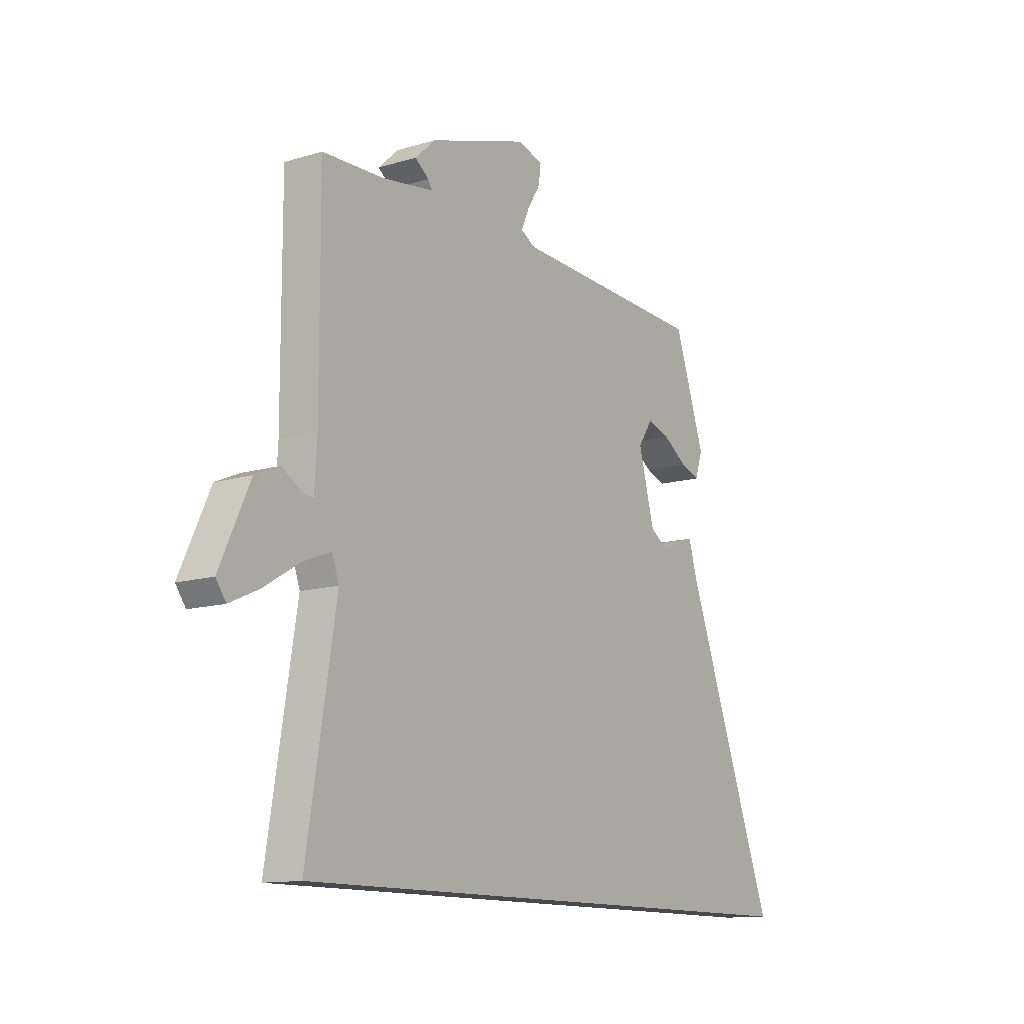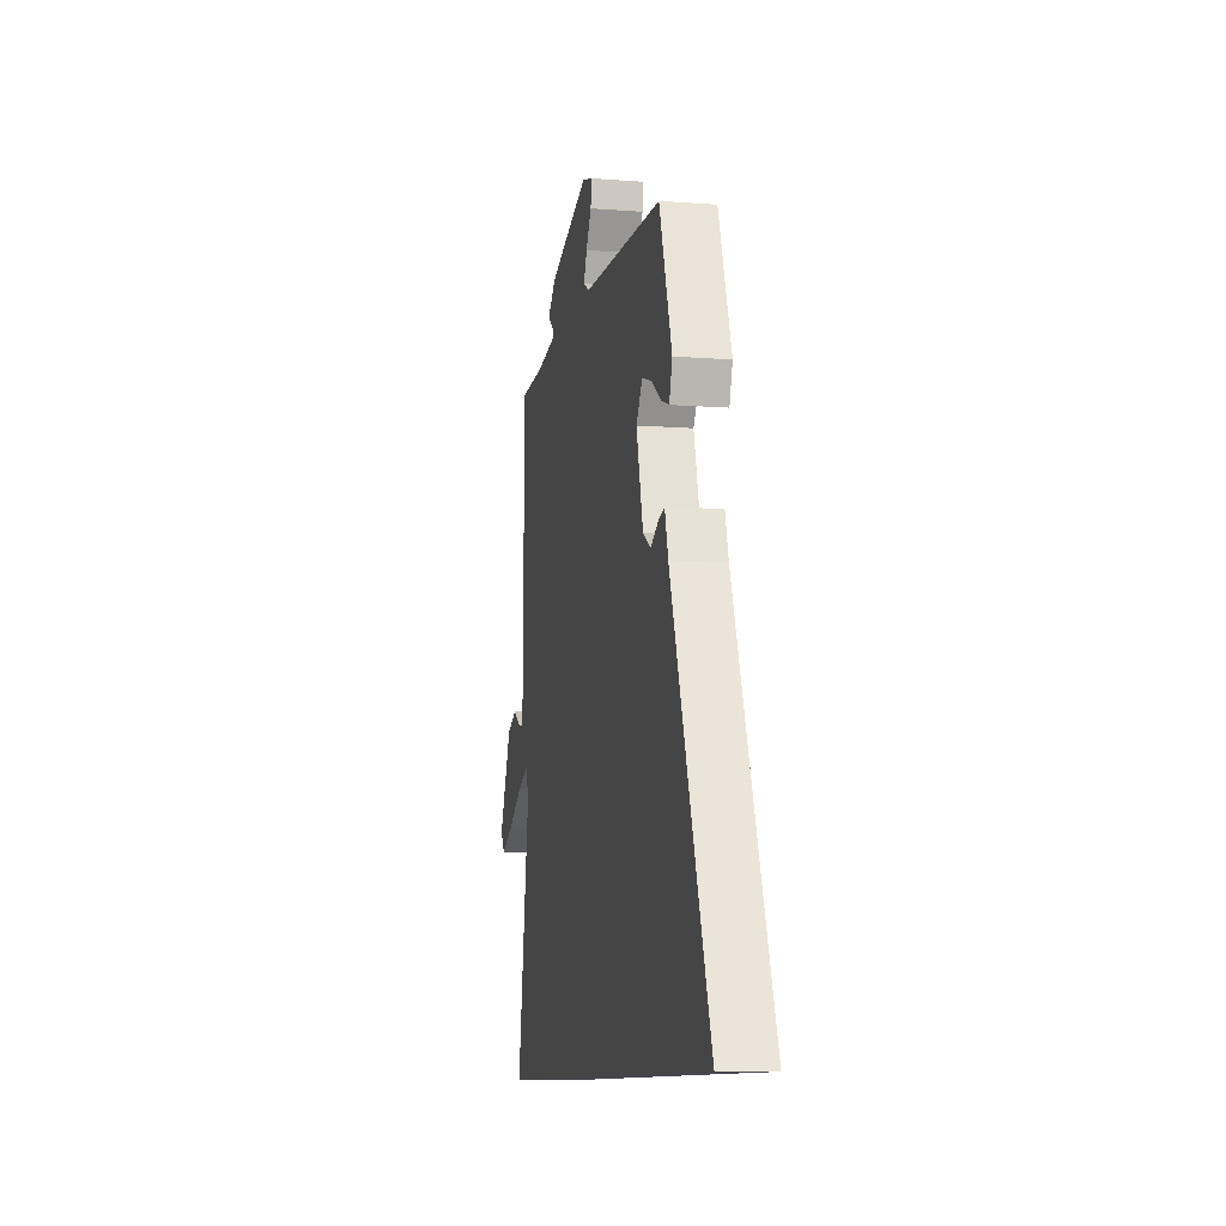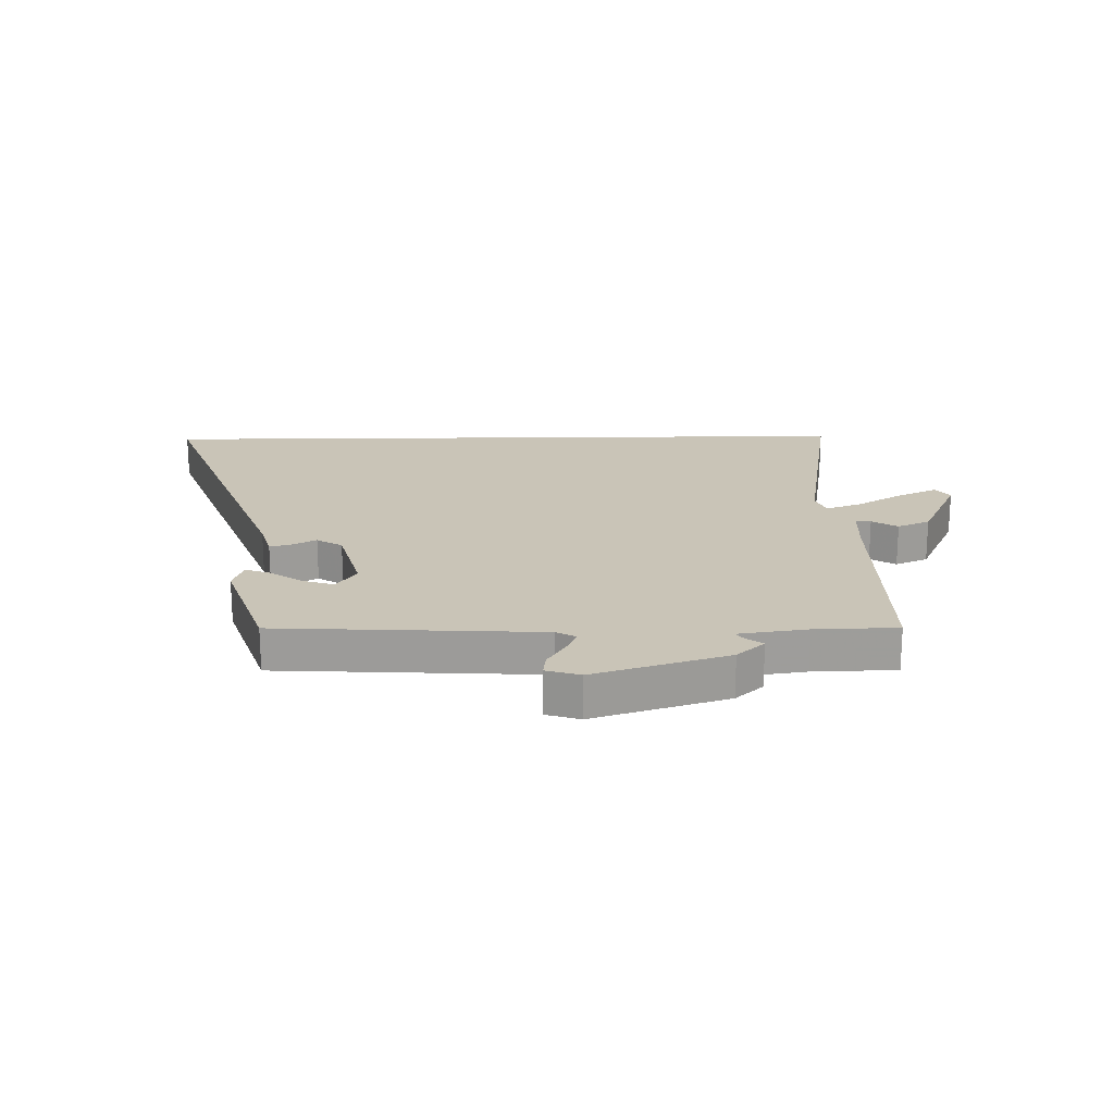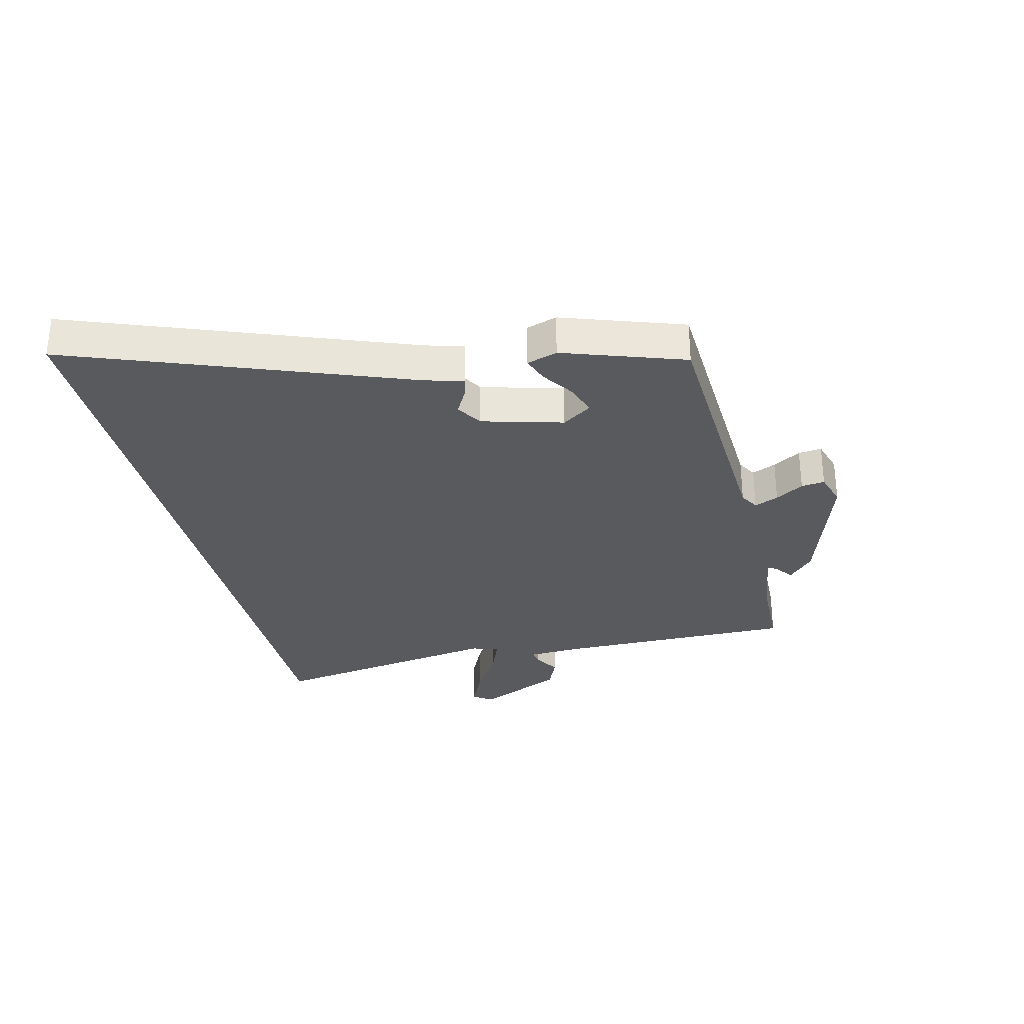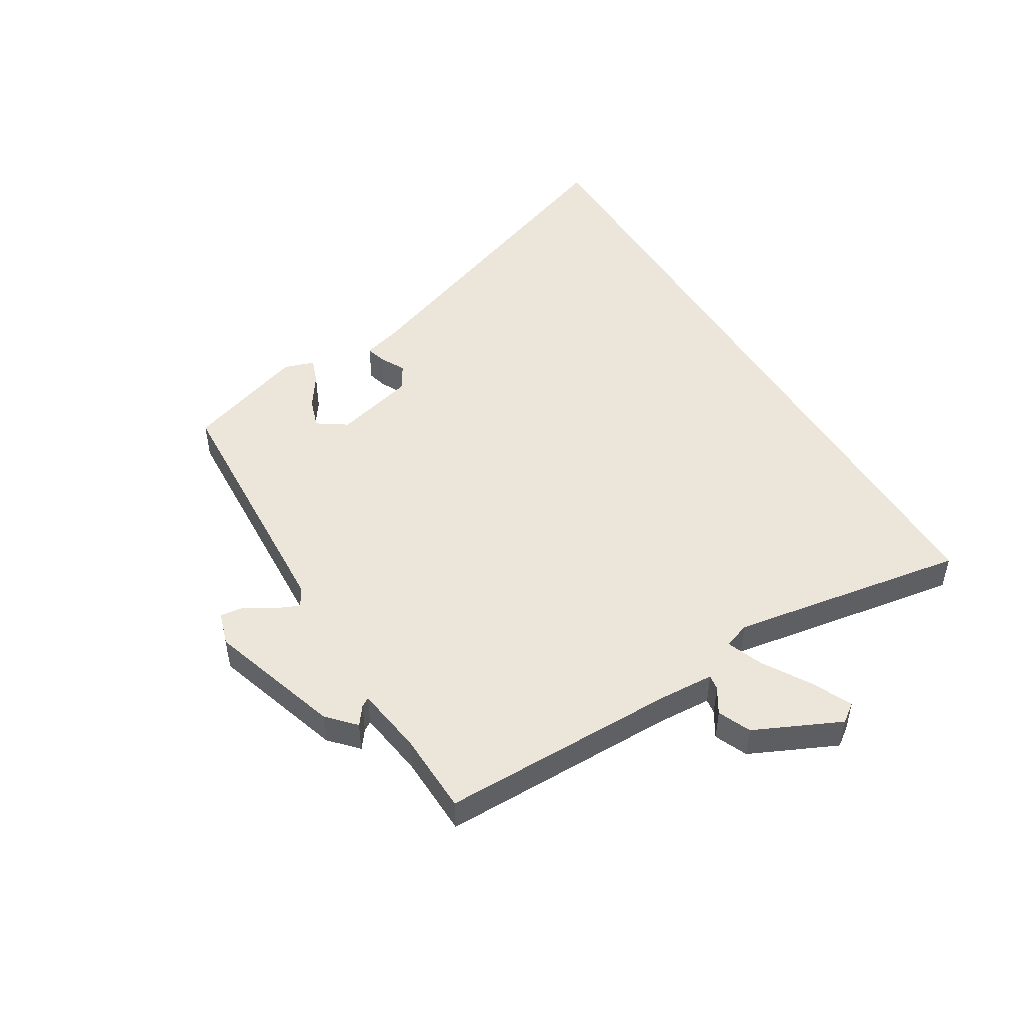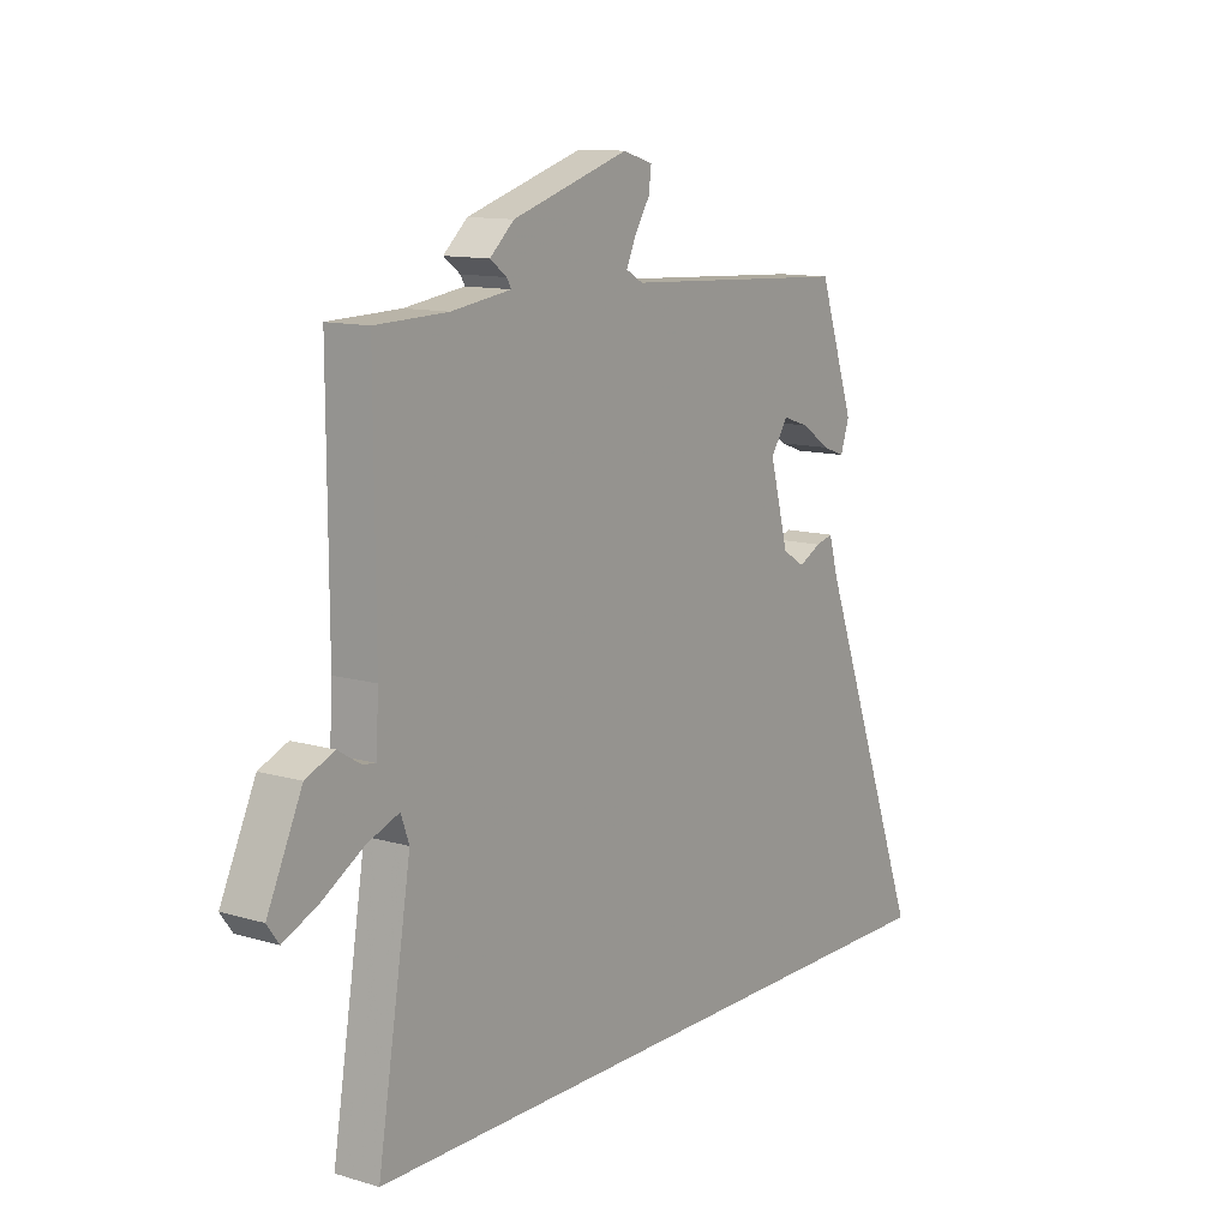
<metadata>
{"format":"obj","ext":"obj","renderer":"f3d","projection":"perspective","resolution":1024,"background":"white","views":[{"elev":-12.5,"azim":124.8,"up":"+Z"},{"elev":-10.0,"azim":-101.0,"up":"+Z"},{"elev":19.9,"azim":-1.0,"up":"+Y"},{"elev":-30.5,"azim":-76.5,"up":"+Y"},{"elev":48.5,"azim":58.9,"up":"+Y"},{"elev":11.9,"azim":125.2,"up":"+Z"}]}
</metadata>
<code>
v -0.476 0.07 0.504
v -0.026 0.07 0.528
v 0.007 0.07 0.547
v -0.011 0.07 0.588
v -0.041 0.07 0.636
v -0.046 0.07 0.676
v 0.012 0.07 0.694
v 0.24 0.07 0.622
v 0.287 0.07 0.579
v 0.255 0.07 0.555
v 0.246 0.07 0.54
v 0.363 0.07 0.523
v 0.504 0.07 0.519
v 0.503 0.07 0.11
v 0.508 0.07 0.017
v 0.534 0.07 0.021
v 0.578 0.07 0.048
v 0.634 0.07 0.024
v 0.702 0.07 -0.123
v 0.679 0.07 -0.155
v 0.611 0.07 -0.124
v 0.53 0.07 -0.075
v 0.467 0.07 -0.051
v 0.451 0.07 -0.096
v 0.517 0.07 -0.5
v -0.733 0.07 -0.5
v -0.521 0.07 0.068
v -0.502 0.07 0.134
v -0.468 0.07 0.125
v -0.424 0.07 0.102
v -0.38 0.07 0.129
v -0.343 0.07 0.267
v -0.377 0.07 0.317
v -0.429 0.07 0.3
v -0.485 0.07 0.262
v -0.529 0.07 0.246
v -0.546 0.07 0.298
v -0.476 0 0.504
v -0.026 0 0.528
v 0.007 0 0.547
v -0.011 0 0.588
v -0.041 0 0.636
v -0.046 0 0.676
v 0.012 0 0.694
v 0.24 0 0.622
v 0.287 0 0.579
v 0.255 0 0.555
v 0.246 0 0.54
v 0.363 0 0.523
v 0.504 0 0.519
v 0.503 0 0.11
v 0.508 0 0.017
v 0.534 0 0.021
v 0.578 0 0.048
v 0.634 0 0.024
v 0.702 0 -0.123
v 0.679 0 -0.155
v 0.611 0 -0.124
v 0.53 0 -0.075
v 0.467 0 -0.051
v 0.451 0 -0.096
v 0.517 0 -0.5
v -0.733 0 -0.5
v -0.521 0 0.068
v -0.502 0 0.134
v -0.468 0 0.125
v -0.424 0 0.102
v -0.38 0 0.129
v -0.343 0 0.267
v -0.377 0 0.317
v -0.429 0 0.3
v -0.485 0 0.262
v -0.529 0 0.246
v -0.546 0 0.298
f 36 37 1
f 35 36 1
f 34 35 1
f 33 34 1 2
f 32 33 2 3
f 31 32 3
f 27 28 29 30
f 26 27 30
f 25 26 30
f 24 25 30
f 23 24 30 31
f 20 21 22
f 19 20 22
f 18 19 22
f 17 18 22
f 16 17 22
f 15 16 22 23
f 23 31 3
f 15 23 3
f 14 15 3
f 8 9 10
f 7 8 10
f 6 7 10
f 5 6 10
f 4 5 10
f 4 10 11
f 3 4 11
f 14 3 11 12
f 12 13 14
f 38 74 73
f 38 73 72
f 38 72 71
f 39 38 71 70
f 40 39 70 69
f 40 69 68
f 67 66 65 64
f 67 64 63
f 67 63 62
f 67 62 61
f 68 67 61 60
f 59 58 57
f 59 57 56
f 59 56 55
f 59 55 54
f 59 54 53
f 60 59 53 52
f 40 68 60
f 40 60 52
f 40 52 51
f 47 46 45
f 47 45 44
f 47 44 43
f 47 43 42
f 47 42 41
f 48 47 41
f 48 41 40
f 49 48 40 51
f 51 50 49
f 1 38 39 2
f 2 39 40 3
f 3 40 41 4
f 4 41 42 5
f 5 42 43 6
f 6 43 44 7
f 7 44 45 8
f 8 45 46 9
f 9 46 47 10
f 10 47 48 11
f 11 48 49 12
f 12 49 50 13
f 13 50 51 14
f 14 51 52 15
f 15 52 53 16
f 16 53 54 17
f 17 54 55 18
f 18 55 56 19
f 19 56 57 20
f 20 57 58 21
f 21 58 59 22
f 22 59 60 23
f 23 60 61 24
f 24 61 62 25
f 25 62 63 26
f 26 63 64 27
f 27 64 65 28
f 28 65 66 29
f 29 66 67 30
f 30 67 68 31
f 31 68 69 32
f 32 69 70 33
f 33 70 71 34
f 34 71 72 35
f 35 72 73 36
f 36 73 74 37
f 37 74 38 1

</code>
